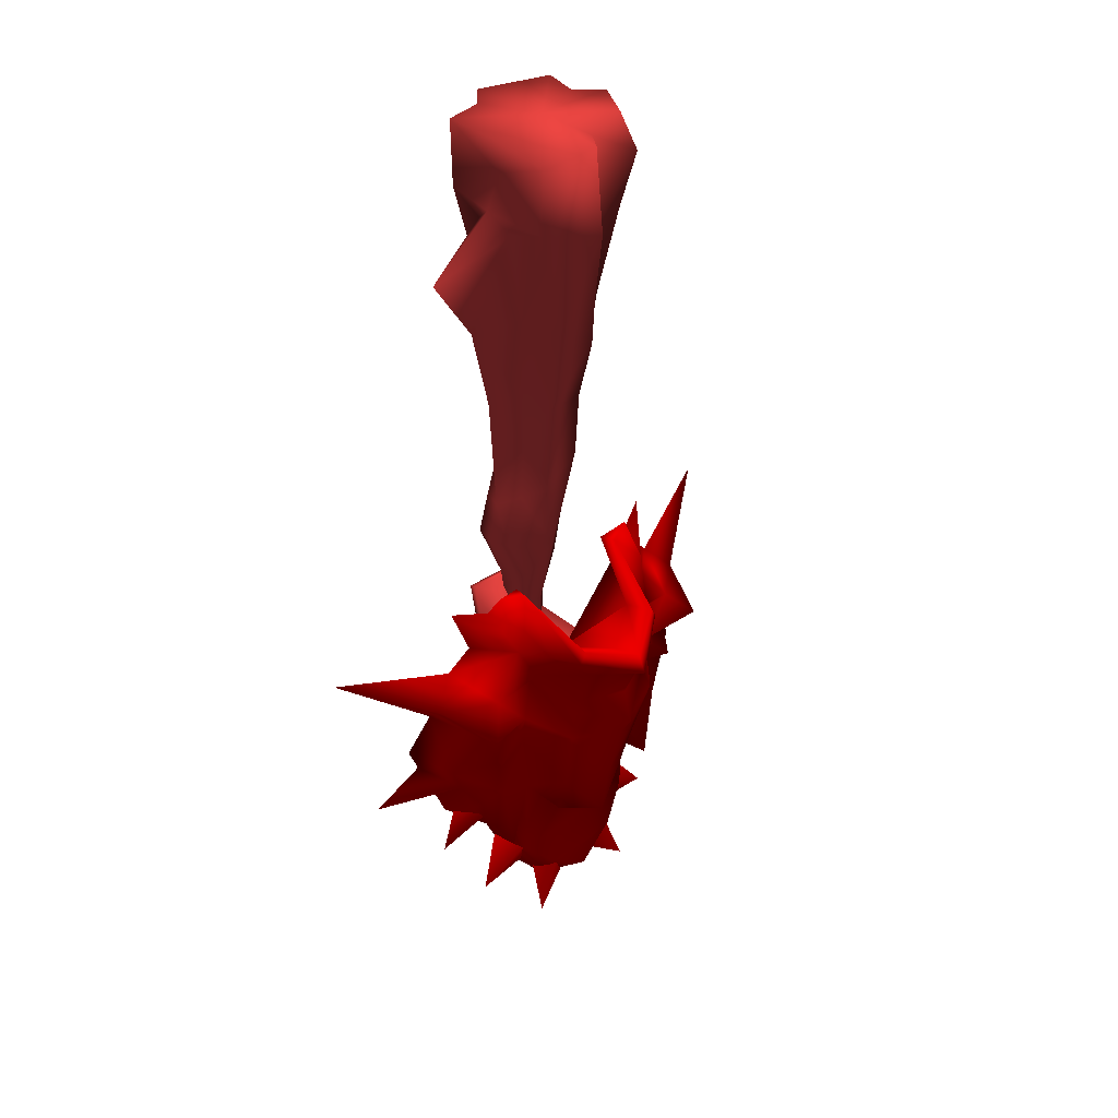
<metadata>
{"format":"obj","ext":"obj","renderer":"f3d","projection":"perspective","resolution":1024,"background":"white","views":[{"elev":41.1,"azim":136.5,"up":"+Z"}]}
</metadata>
<code>
o mesh_0
v -3.429 0.0007994 15.27 1 178 178 178
v 0.1749 -2.992 15.27 1 178 178 178
v -5.785 -0.0118 20.28 1 178 178 178
v -1.247 -4.067 23.33 1 178 178 178
v -6.839 -1.172 31.21 1 178 178 178
v -5.799 -3.143 34.69 1 178 178 178
v -5.141 2.168 43.16 1 178 178 178
v -6.92 -1.576 43.29 1 178 178 178
v -5.465 3.559 53.9 1 178 178 178
v -9.896 -0.8848 54.94 1 178 178 178
v -9.348 5.153 69.53 1 178 178 178
v -11.43 0.0008001 70.43 1 178 178 178
v -13.37 4.347 84.92 1 178 178 178
v -13.67 0.0008001 87.95 1 178 178 178
v -14.89 4.403 94.55 1 178 178 178
v -15.8 0.0008005 97.29 1 178 178 178
v -11.61 6.844 98.39 1 178 178 178
v -3.702 0.0008007 98.39 1 178 178 178
v -4.566 8.681 98.26 1 178 178 178
v -3.055 11.11 98.13 1 178 178 178
v -6.816 8.143 83.63 1 178 178 178
v -4.952 10.58 83.49 1 178 178 178
v -3.673 10.58 74.11 1 178 178 178
v 0.9959 8.245 68.86 1 178 178 178
v -5.529 8.211 64.17 1 178 178 178
v 1.231 6.234 54.23 1 178 178 178
v -4.922 6.234 54.23 1 178 178 178
v 1.466 5.89 39.59 1 178 178 178
v -5.047 5.361 43.03 1 178 178 178
v -0.2887 5.482 28.07 1 178 178 178
v -4.764 2.674 30.81 1 178 178 178
v -3.429 0.0007994 15.27 1 178 178 178
v 0.1749 2.993 15.27 1 178 178 178
v 0.3694 2.754 0.3697 1 178 178 178
v 3.779 0.0007989 15.27 1 178 178 178
v 2.998 0.000799 0.3697 1 178 178 178
v 0.1749 -2.992 15.27 1 178 178 178
v 0.3694 -2.753 0.3698 1 178 178 178
v -2.361 0.0007995 0.3698 1 178 178 178
v -0.05191 2.545 -18.8 1 178 178 178
v 3.273 0.0007987 -10.58 1 178 178 178
v 2.892 0.0007986 -18.8 1 178 178 178
v -0.05191 -2.543 -18.8 1 178 178 178
v -0.1545 -3.596 -22.85 1 178 178 178
v -2.34 0.001117 -28.13 1 178 178 178
v 0.7916 -2.641 -27.13 1 178 178 178
v 0.5529 0.0007983 -46.72 1 178 178 178
v 4.245 0.001177 -21.35 1 178 178 178
v 0.7916 2.643 -27.13 1 178 178 178
v -0.1545 3.598 -22.85 1 178 178 178
v -3.89 0.001543 -24.78 1 178 178 178
v -2.437 0.0007989 -16.63 1 178 178 178
v 3.779 0.0007989 15.27 1 178 178 178
v 0.1749 2.993 15.27 1 178 178 178
v 3.339 3.686 22.59 1 178 178 178
v 6.19 2.683 29.39 1 178 178 178
v 3.806 2.945 37.79 1 178 178 178
v 6.147 0.0007994 35.99 1 178 178 178
v 2.583 2.35 46.42 1 178 178 178
v 7.182 0.0007991 55.23 1 178 178 178
v 2.958 2.71 56.15 1 178 178 178
v 10.01 0.000799 68.92 1 178 178 178
v 3.459 3.24 69.52 1 178 178 178
v 5.129 3.275 84.41 1 178 178 178
v 4.951 8.77 86.82 1 178 178 178
v 6.49 0.0007994 87.46 1 178 178 178
v 4.789 0.5309 92.81 1 178 178 178
v 6.156 0.2402 98.72 1 178 178 178
v -3.702 0.0008007 98.39 1 178 178 178
v 4.63 -9.295 96.96 1 178 178 178
v -0.53 -9.295 97.29 1 178 178 178
v 4.951 -8.769 86.82 1 178 178 178
v -6.996e-05 -8.769 85.16 1 178 178 178
v 2.029 -7.331 71.53 1 178 178 178
v -1.301 -10.6 83.49 1 178 178 178
v 0.9959 -8.697 68.86 1 178 178 178
v -4.846 -8.488 67.48 1 178 178 178
v 1.231 -6.233 54.23 1 178 178 178
v -4.922 -5.801 54.23 1 178 178 178
v -2.736 -5.141 41.75 1 178 178 178
v -4.104 -3.976 43.16 1 178 178 178
v -1.711 -5.909 29.24 1 178 178 178
v 1.531 -2.931 19.96 1 178 178 178
v 2.779 -3.527 23.73 1 178 178 178
v 3.258 -3.96 28.07 1 178 178 178
v 1.466 -3.966 39.59 1 178 178 178
v 2.583 -2.348 46.42 1 178 178 178
v 2.958 -2.709 56.15 1 178 178 178
v -7.79 -5.105 55.52 1 178 178 178
v -10.88 -5.152 69.53 1 178 178 178
v -6.801 -5.907 64.71 1 178 178 178
v -8.701 -6.033 75.96 1 178 178 178
v -10.15 -7.863 87.17 1 178 178 178
v -1.975 -11.13 98.13 1 178 178 178
v 4.63 9.296 96.96 1 178 178 178
v 6.156 0.2402 98.72 1 178 178 178
v 5.129 -3.274 84.41 1 178 178 178
v 3.459 -3.239 69.52 1 178 178 178
v 2.958 -2.709 56.15 1 178 178 178
v 2.583 -2.348 46.42 1 178 178 178
v 5.562 -0.0118 22.51 1 178 178 178
v 7.637 0.0007987 29.76 1 178 178 178
v 6.752 -3.311 29.4 1 178 178 178
v 6.147 0.0007994 35.99 1 178 178 178
v 5.272 -2.951 36.01 1 178 178 178
v 5.111 -0.0118 18.89 1 178 178 178
v 3.779 0.0007989 15.27 1 178 178 178
v -11.97 -2.265 92.66 1 178 178 178
v -11.61 -6.843 98.39 1 178 178 178
v -12.77 9.145 92.88 1 178 178 178
v -11.52 7.357 84.27 1 178 178 178
v -6.801 6.622 64.71 1 178 178 178
v 7.637 0.0007987 29.76 1 178 178 178
v 5.562 -0.0118 22.51 1 178 178 178
v 5.111 -0.0118 18.89 1 178 178 178
v 0.7916 -2.641 -27.13 1 178 178 178
v 16.56 0.0007991 79.9 1 178 178 178
v 3.459 -3.239 69.52 1 178 178 178
v 5.129 -3.274 84.41 1 178 178 178
v 6.49 0.0007994 87.46 1 178 178 178
v -11.63 -2.643 97.84 1 178 178 178
v 4.789 0.5309 92.81 1 178 178 178
v -11.63 -2.643 97.84 1 178 178 178
f 1 2 3
f 2 4 3
f 3 4 5
f 4 6 5
f 5 6 7
f 6 8 7
f 7 8 9
f 8 10 9
f 9 10 11
f 10 12 11
f 11 12 13
f 12 14 13
f 13 14 15
f 14 16 15
f 15 16 17
f 16 18 17
f 17 18 19
f 18 20 19
f 19 20 21
f 20 22 21
f 21 22 23
f 22 24 23
f 23 24 25
f 24 26 25
f 25 26 27
f 26 28 27
f 27 28 29
f 28 30 29
f 29 30 31
f 30 3 31
f 31 3 5
f 32 33 34
f 33 35 34
f 34 35 36
f 35 37 36
f 36 37 38
f 37 32 38
f 38 32 39
f 32 34 39
f 39 34 40
f 34 41 40
f 40 41 42
f 41 43 42
f 42 43 44
f 43 45 44
f 44 45 46
f 45 47 46
f 46 47 48
f 47 49 48
f 48 49 50
f 49 45 50
f 50 45 51
f 45 43 51
f 51 43 52
f 43 39 52
f 52 39 40
f 53 54 55
f 54 30 55
f 55 30 56
f 30 57 56
f 56 57 58
f 57 59 58
f 58 59 60
f 59 61 60
f 60 61 62
f 61 63 62
f 62 63 64
f 63 65 64
f 64 65 66
f 65 67 66
f 68 69 70
f 69 71 70
f 70 71 72
f 71 73 72
f 72 73 74
f 73 75 74
f 74 75 76
f 75 77 76
f 76 77 78
f 77 79 78
f 78 79 80
f 79 81 80
f 80 81 82
f 81 6 82
f 82 6 4
f 2 83 4
f 83 84 4
f 4 84 82
f 84 85 82
f 82 85 80
f 85 86 80
f 80 86 78
f 86 87 78
f 78 87 88
f 12 89 90
f 89 91 90
f 90 91 92
f 91 77 92
f 92 77 93
f 77 75 93
f 93 75 94
f 75 73 94
f 94 73 71
f 24 22 65
f 22 20 65
f 65 20 95
f 20 18 95
f 95 18 96
f 97 98 62
f 98 99 62
f 62 99 60
f 99 100 60
f 60 100 58
f 101 102 103
f 102 104 103
f 103 104 105
f 104 87 105
f 105 87 86
f 65 63 24
f 63 61 24
f 24 61 26
f 61 59 26
f 26 59 28
f 59 57 28
f 28 57 30
f 105 86 103
f 86 85 103
f 103 85 101
f 85 84 101
f 101 84 106
f 84 83 106
f 106 83 107
f 12 90 14
f 90 92 14
f 14 92 108
f 92 93 108
f 108 93 109
f 93 94 109
f 109 94 69
f 94 71 69
f 13 110 111
f 110 21 111
f 111 21 11
f 21 112 11
f 11 112 9
f 112 25 9
f 9 25 27
f 77 91 79
f 91 89 79
f 79 89 81
f 89 8 81
f 81 8 6
f 58 113 56
f 113 114 56
f 56 114 55
f 114 115 55
f 55 115 53
f 116 48 42
f 48 50 42
f 42 50 40
f 50 51 40
f 40 51 52
f 45 49 47
f 38 43 36
f 43 41 36
f 36 41 34
f 62 64 117
f 64 66 117
f 117 66 97
f 74 118 72
f 118 119 72
f 72 119 120
f 88 76 78
f 11 13 111
f 15 17 110
f 17 19 110
f 110 19 21
f 112 23 25
f 9 27 7
f 27 29 7
f 7 29 31
f 89 10 8
f 62 117 97
f 109 121 108
f 121 16 108
f 108 16 14
f 96 67 95
f 67 65 95
f 68 70 122
f 70 72 122
f 122 72 120
f 16 123 18
f 42 44 116
f 7 31 5
f 1 3 54
f 3 30 54
f 83 2 107
f 89 12 10
f 110 13 15
f 43 38 39
f 118 74 76
f 76 88 118
f 23 112 21
f 121 109 69
o mesh_1
v 26.02 0.1142 -3.556 1 255 255 255
v 24.81 0.6986 -7.273 1 255 255 255
v 23.84 8.28 -3.748 1 255 255 255
v 21.28 7.1 -9.498 1 255 255 255
v 16.86 12.13 -9.924 1 255 255 255
v 19.03 7.096 -16.2 1 255 255 255
v 15.09 12.45 -23.26 1 255 255 255
v 13 8.798 -22.03 1 255 255 255
v 10.84 11.08 -13.77 1 255 255 255
v 10.84 10.83 -29 1 255 255 255
v 5.54 11.32 -20.97 1 255 255 255
v -9.361e-07 14.35 -24.17 1 255 255 255
v 5.721 13.38 -21.21 1 255 255 255
v -5.524e-07 17.57 -22.09 1 255 255 255
v 6.985 16.23 -11.79 1 255 255 255
v 1.706e-06 18.77 -12.39 1 255 255 255
v 8.67 19.22 1.757 1 255 255 255
v 4.621e-06 21.42 -0.9379 1 255 255 255
v 7.196 18.38 5.931 1 255 255 255
v 5.179e-06 23.38 2.321 1 255 255 255
v 6.985 19.13 8.492 1 255 255 255
v 6.878e-06 22.03 8.273 1 255 255 255
v 7.619e-06 22.75 12.41 1 255 255 255
v -6.985 19.13 8.492 1 255 255 255
v -6.397 20.3 14.89 1 255 255 255
v -11.39 14.13 13.62 1 255 255 255
v -10.12 16 17.85 1 255 255 255
v -13.2 12.29 18.42 1 255 255 255
v -12.41 12.63 22.68 1 255 255 255
v -14.53 6.92 23.74 1 255 255 255
v -13.09 8.213 26.5 1 255 255 255
v -8.853 7.212 25.28 1 255 255 255
v -9.416 9.757 25.89 1 255 255 255
v -6.805 15.3 17.64 1 255 255 255
v -7.055 20.47 19.92 1 255 255 255
v 8.921e-06 24.82 17.88 1 255 255 255
v 8.208e-06 26.04 14.89 1 255 255 255
v 7.055 20.47 19.92 1 255 255 255
v 7.931 20.38 18.06 1 255 255 255
v 9.416 9.757 25.89 1 255 255 255
v 10.12 16 17.85 1 255 255 255
v 12.41 12.63 22.68 1 255 255 255
v 13.2 12.29 18.42 1 255 255 255
v 14.53 6.92 23.74 1 255 255 255
v -7.931 20.38 18.06 1 255 255 255
v 6.397 20.3 14.89 1 255 255 255
v 11.39 14.13 13.62 1 255 255 255
v 11.17 12.26 10.77 1 255 255 255
v 13.14 13.44 4.896 1 255 255 255
v 13.49 13.16 -0.06495 1 255 255 255
v 18.54 13.75 -1.569 1 255 255 255
v 18.3 12.42 -1.912 1 255 255 255
v 19.55 11.21 3.205 1 255 255 255
v 23.79 3.128 5.36 1 255 255 255
v -7.196 18.38 5.931 1 255 255 255
v 4.621e-06 21.42 -0.9379 1 255 255 255
v -8.67 19.22 1.757 1 255 255 255
v -6.985 16.23 -11.79 1 255 255 255
v -5.721 13.38 -21.21 1 255 255 255
v -5.54 11.32 -20.97 1 255 255 255
v -10.84 10.83 -29 1 255 255 255
v -10.84 11.08 -13.77 1 255 255 255
v -13 8.798 -22.03 1 255 255 255
v -15.09 12.45 -23.26 1 255 255 255
v -19.03 7.096 -16.2 1 255 255 255
v -16.86 12.13 -9.924 1 255 255 255
v -21.28 7.1 -9.498 1 255 255 255
v -23.84 8.28 -3.748 1 255 255 255
v -24.81 0.6986 -7.273 1 255 255 255
v -26.02 0.1142 -3.556 1 255 255 255
v -11.8 6.944 -33.03 1 255 255 255
v -6.744 9.883 -39.32 1 255 255 255
v -6.503 12.52 -34.52 1 255 255 255
v -4.194e-06 13.34 -39.08 1 255 255 255
v -3.578e-06 12.83 -34.82 1 255 255 255
v 6.503 12.52 -34.52 1 255 255 255
v -3.052e-06 14.95 -31.61 1 255 255 255
v -23.79 3.128 5.36 1 255 255 255
v -19.55 11.21 3.205 1 255 255 255
v -18.3 12.42 -1.912 1 255 255 255
v -18.54 13.75 -1.569 1 255 255 255
v -13.49 13.16 -0.06494 1 255 255 255
v -13.14 13.44 4.896 1 255 255 255
v -11.17 12.26 10.77 1 255 255 255
v 3.816 4.74 -17.96 1 178 178 178
v 2.81 -6.76 -14.47 1 178 178 178
v 2.724 -7.742 -15.6 1 178 178 178
v 2.505 -10.24 -5.559 1 178 178 178
v 2.378 -11.7 -5.559 1 178 178 178
v 2.709 -7.916 2.942 1 178 178 178
v 2.542 -9.586 2.913 1 178 178 178
v 2.663 -8.436 4.31 1 178 178 178
v 2.406 -11.15 10.11 1 178 178 178
v 2.356 -9.882 10.61 1 178 178 178
v -7.316 -10.3 10.11 1 178 178 178
v -7.366 -9.031 10.61 1 178 178 178
v -7.179 -8.736 2.913 1 178 178 178
v -7.059 -7.586 4.31 1 178 178 178
v -7.013 -7.065 2.942 1 178 178 178
v 14.53 6.92 23.74 1 255 255 255
v 8.853 7.212 25.28 1 255 255 255
v 14.15 5.202 17.21 1 255 255 255
v 6.805 15.3 17.64 1 255 255 255
v 5.544e-06 7.649 6.508 1 255 255 255
v -6.805 15.3 17.64 1 255 255 255
v -14.15 5.202 17.21 1 255 255 255
v -8.853 7.212 25.28 1 255 255 255
v -14.53 6.92 23.74 1 255 255 255
v -21.17 5.032 14.2 1 255 255 255
v -23.79 3.128 5.36 1 255 255 255
v -26.02 0.1142 -3.556 1 255 255 255
v 8.53e-07 2.94 -12.74 1 255 255 255
v -24.81 0.6986 -7.273 1 255 255 255
v -22.64 1.258 -13.55 1 255 255 255
v -18.07 12.99 11.34 1 255 255 255
v -13.14 13.44 4.896 1 255 255 255
v -21.39 16.31 7.652 1 255 255 255
v -19.55 11.21 3.205 1 255 255 255
v -25.02 7.328 9.879 1 255 255 255
v -23.79 3.128 5.36 1 255 255 255
v -37.95 -1.368 18.03 1 255 255 255
v -13.97 4.3 -25.96 1 255 255 255
v -21.19 2.452 -18.42 1 255 255 255
v -22.64 1.258 -13.55 1 255 255 255
v 6.744 9.883 -39.32 1 255 255 255
v -5.788e-06 8.644 -43.82 1 255 255 255
v 13.09 8.213 26.5 1 255 255 255
v 8.853 7.212 25.28 1 255 255 255
v 6.805 15.3 17.64 1 255 255 255
v 8.418e-06 19.72 15.77 1 255 255 255
v 18.07 12.99 11.34 1 255 255 255
v 21.17 5.032 14.2 1 255 255 255
v 22.64 1.258 -13.55 1 255 255 255
v 24.81 0.6986 -7.273 1 255 255 255
v 26.02 0.1142 -3.556 1 255 255 255
v 23.79 3.128 5.36 1 255 255 255
v 21.17 5.032 14.2 1 255 255 255
v 19.55 11.21 3.205 1 255 255 255
v 13.14 13.44 4.896 1 255 255 255
v 21.39 16.31 7.652 1 255 255 255
v 18.07 12.99 11.34 1 255 255 255
v 25.02 7.328 9.879 1 255 255 255
v 21.17 5.032 14.2 1 255 255 255
v 37.95 -1.368 18.03 1 255 255 255
v 11.8 6.944 -33.03 1 255 255 255
v 13.97 4.3 -25.96 1 255 255 255
v 21.19 2.452 -18.42 1 255 255 255
v 22.64 1.258 -13.55 1 255 255 255
v -5.604 9.044 5.447 1 178 178 178
v -7.013 -7.065 2.942 1 178 178 178
v -5.589 9.217 6.845 1 178 178 178
v -7.059 -7.586 4.31 1 178 178 178
v 4.133 8.367 6.845 1 178 178 178
v 2.663 -8.436 4.31 1 178 178 178
v 4.118 8.194 5.447 1 178 178 178
v 2.709 -7.916 2.942 1 178 178 178
v -7.344 -10.85 -5.559 1 178 178 178
v -6.998 -6.891 -15.6 1 178 178 178
v -5.906 5.591 -17.96 1 178 178 178
v -5.921 5.418 -16.57 1 178 178 178
v -6.912 -5.909 -14.47 1 178 178 178
v -7.216 -9.388 -5.559 1 178 178 178
v -7.013 -7.065 2.942 1 178 178 178
v 2.505 -10.24 -5.559 1 178 178 178
v -7.216 -9.388 -5.559 1 178 178 178
v 2.81 -6.76 -14.47 1 178 178 178
v -6.912 -5.909 -14.47 1 178 178 178
v 3.801 4.567 -16.57 1 178 178 178
v -5.921 5.418 -16.57 1 178 178 178
v -21.17 5.032 14.2 1 255 255 255
v -18.07 12.99 11.34 1 255 255 255
v -14.53 6.92 23.74 1 255 255 255
v -13.2 12.29 18.42 1 255 255 255
v -19.58 4.405 24.77 1 255 255 255
v -17.9 6.208 18.23 1 255 255 255
v -14.15 5.202 17.21 1 255 255 255
v -21.19 2.452 -18.42 1 255 255 255
v -13.97 4.3 -25.96 1 255 255 255
v -11.8 6.944 -33.03 1 255 255 255
v -6.744 9.883 -39.32 1 255 255 255
v -5.788e-06 8.644 -43.82 1 255 255 255
v 6.744 9.883 -39.32 1 255 255 255
v 8.418e-06 19.72 15.77 1 255 255 255
v -5.058 12.39 -33.8 1 255 255 255
v -9.393 12.8 -44.31 1 255 255 255
v -7.707 7.806 -32.92 1 255 255 255
v -13 5.318 -27.87 1 255 255 255
v -10.12 10.33 -28.69 1 255 255 255
v -18.06 8.278 -35.45 1 255 255 255
v -8.67 8.621 -33.74 1 255 255 255
v -19.19 2.783 -17.18 1 255 255 255
v -15.89 7.577 -18.68 1 255 255 255
v -23.36 4.529 -24.82 1 255 255 255
v -15.65 4.077 -23.58 1 255 255 255
v -15.65 4.077 -23.58 1 255 255 255
v -19.19 2.783 -17.18 1 255 255 255
v -23.36 4.529 -24.82 1 255 255 255
v -21.17 5.032 14.2 1 255 255 255
v -17.9 6.208 18.23 1 255 255 255
v -37.95 -1.368 18.03 1 255 255 255
v -22.64 1.258 -13.55 1 255 255 255
v -31.44 -1.779 -14.07 1 255 255 255
v -21.28 7.1 -9.498 1 255 255 255
v -24.81 0.6986 -7.273 1 255 255 255
v -31.44 -1.779 -14.07 1 255 255 255
v -22.64 1.258 -13.55 1 255 255 255
v 14.15 5.202 17.21 1 255 255 255
v 17.9 6.208 18.23 1 255 255 255
v 19.58 4.405 24.77 1 255 255 255
v 13.2 12.29 18.42 1 255 255 255
v 14.53 6.92 23.74 1 255 255 255
v 11.8 6.944 -33.03 1 255 255 255
v 13.97 4.3 -25.96 1 255 255 255
v 21.19 2.452 -18.42 1 255 255 255
v 23.79 3.128 5.36 1 255 255 255
v 7.707 7.806 -32.92 1 255 255 255
v 9.393 12.8 -44.31 1 255 255 255
v 5.058 12.39 -33.8 1 255 255 255
v 1.446 10.72 -37.91 1 255 255 255
v 18.06 8.278 -35.45 1 255 255 255
v 10.12 10.33 -28.69 1 255 255 255
v 13 5.318 -27.87 1 255 255 255
v 23.36 4.529 -24.82 1 255 255 255
v 15.89 7.577 -18.68 1 255 255 255
v 18.86 2.783 -17.18 1 255 255 255
v 23.36 4.529 -24.82 1 255 255 255
v 18.86 2.783 -17.18 1 255 255 255
v 15.65 4.077 -23.58 1 255 255 255
v 17.9 6.208 18.23 1 255 255 255
v 17.9 6.208 18.23 1 255 255 255
v 37.95 -1.368 18.03 1 255 255 255
v 22.64 1.258 -13.55 1 255 255 255
v 21.28 7.1 -9.498 1 255 255 255
v 31.44 -1.779 -14.07 1 255 255 255
v 24.81 0.6986 -7.273 1 255 255 255
v 22.64 1.258 -13.55 1 255 255 255
v 31.44 -1.779 -14.07 1 255 255 255
v 13 5.318 -27.87 1 255 255 255
v 8.67 8.621 -33.74 1 255 255 255
v 18.06 8.278 -35.45 1 255 255 255
v 7.707 7.806 -32.92 1 255 255 255
v 1.446 10.72 -37.91 1 255 255 255
v 9.393 12.8 -44.31 1 255 255 255
v -1.446 10.72 -37.91 1 255 255 255
v -7.707 7.806 -32.92 1 255 255 255
v -9.393 12.8 -44.31 1 255 255 255
v -8.67 8.621 -33.74 1 255 255 255
v -13 5.318 -27.87 1 255 255 255
v -18.06 8.278 -35.45 1 255 255 255
v -7.013 -7.065 2.942 1 178 178 178
v -5.604 9.044 5.447 1 178 178 178
v 2.709 -7.916 2.942 1 178 178 178
v 4.118 8.194 5.447 1 178 178 178
v 2.663 -8.436 4.31 1 178 178 178
v -7.059 -7.586 4.31 1 178 178 178
v 3.801 4.567 -16.57 1 178 178 178
v 2.709 -7.916 2.942 1 178 178 178
v -17.9 6.208 18.23 1 255 255 255
v -1.446 10.72 -37.91 1 255 255 255
v 8.67 8.621 -33.74 1 255 255 255
v 15.65 4.077 -23.58 1 255 255 255
f 124 125 126
f 125 127 126
f 126 127 128
f 127 129 128
f 128 129 130
f 129 131 130
f 130 131 132
f 131 133 132
f 132 133 134
f 133 135 134
f 134 135 136
f 135 137 136
f 136 137 138
f 137 139 138
f 138 139 140
f 139 141 140
f 140 141 142
f 141 143 142
f 142 143 144
f 143 145 144
f 144 145 146
f 145 147 146
f 146 147 148
f 147 149 148
f 148 149 150
f 149 151 150
f 150 151 152
f 151 153 152
f 152 153 154
f 153 155 154
f 154 155 156
f 155 157 156
f 156 157 158
f 157 159 158
f 158 159 160
f 159 161 160
f 160 161 162
f 161 163 162
f 162 163 164
f 163 165 164
f 164 165 166
f 165 167 166
f 152 156 150
f 156 168 150
f 150 168 148
f 168 160 148
f 148 160 146
f 160 169 146
f 146 169 144
f 169 170 144
f 144 170 142
f 170 171 142
f 142 171 140
f 171 172 140
f 140 172 173
f 172 174 173
f 173 174 175
f 174 176 175
f 175 176 126
f 176 177 126
f 126 177 124
f 149 147 178
f 147 179 178
f 178 179 180
f 179 139 180
f 180 139 181
f 139 137 181
f 181 137 182
f 137 135 182
f 182 135 183
f 135 184 183
f 183 184 185
f 184 186 185
f 185 186 187
f 186 188 187
f 187 188 189
f 188 190 189
f 189 190 191
f 190 192 191
f 191 192 193
f 194 184 195
f 184 196 195
f 195 196 197
f 196 198 197
f 197 198 199
f 198 200 199
f 199 200 135
f 200 196 135
f 135 196 184
f 193 201 191
f 201 202 191
f 191 202 203
f 202 204 203
f 203 204 205
f 204 206 205
f 205 206 180
f 206 207 180
f 180 207 178
f 207 149 178
f 208 209 210
f 209 211 210
f 210 211 212
f 211 213 212
f 212 213 214
f 213 215 214
f 214 215 216
f 215 217 216
f 216 217 218
f 217 219 218
f 218 219 220
f 219 221 220
f 220 221 222
f 223 224 225
f 224 226 225
f 225 226 227
f 226 228 227
f 227 228 229
f 228 230 229
f 229 230 231
f 232 233 227
f 233 234 227
f 227 234 235
f 234 236 235
f 235 236 237
f 238 239 240
f 239 241 240
f 240 241 242
f 241 243 242
f 242 243 244
f 184 245 186
f 245 246 186
f 186 246 188
f 246 247 188
f 188 247 190
f 191 203 189
f 203 205 189
f 189 205 185
f 205 181 185
f 185 181 182
f 135 133 199
f 133 248 199
f 199 248 197
f 248 249 197
f 197 249 195
f 167 250 251
f 250 163 251
f 251 163 252
f 163 161 252
f 252 161 253
f 161 159 253
f 253 159 157
f 160 162 169
f 162 164 169
f 169 164 170
f 164 166 170
f 170 166 254
f 166 255 254
f 256 257 235
f 257 258 235
f 235 258 227
f 258 259 227
f 227 259 260
f 261 262 263
f 262 264 263
f 263 264 265
f 264 266 265
f 265 266 267
f 248 133 268
f 133 131 268
f 268 131 269
f 131 129 269
f 269 129 270
f 129 271 270
f 136 138 132
f 138 173 132
f 132 173 128
f 173 175 128
f 128 175 126
f 272 273 274
f 273 275 274
f 274 275 276
f 275 277 276
f 276 277 278
f 277 279 278
f 218 220 214
f 220 280 214
f 214 280 212
f 280 281 212
f 212 281 210
f 281 282 210
f 210 282 208
f 283 281 284
f 281 280 284
f 284 280 285
f 280 220 285
f 285 220 222
f 286 287 288
f 287 289 288
f 288 289 290
f 289 291 290
f 290 291 292
f 160 168 158
f 168 156 158
f 293 151 294
f 151 149 294
f 294 149 207
f 147 143 179
f 295 296 297
f 296 298 297
f 297 298 299
f 237 300 235
f 300 301 235
f 235 301 302
f 302 303 235
f 303 304 235
f 235 304 305
f 226 306 228
f 205 180 181
f 307 308 309
f 310 311 312
f 311 313 312
f 314 315 316
f 315 317 316
f 318 319 320
f 244 321 242
f 321 238 242
f 242 238 240
f 322 232 229
f 232 227 229
f 206 204 202
f 206 294 207
f 321 323 243
f 324 325 326
f 325 327 326
f 327 328 329
f 299 295 297
f 330 331 332
f 331 333 332
f 332 333 334
f 335 336 235
f 336 337 235
f 235 337 256
f 235 305 335
f 267 338 265
f 338 261 265
f 265 261 263
f 254 171 170
f 339 340 341
f 340 342 341
f 343 344 345
f 346 347 348
f 349 350 351
f 132 128 130
f 352 225 260
f 225 227 260
f 166 353 255
f 250 165 163
f 176 174 172
f 338 354 266
f 355 356 357
f 356 358 357
f 129 127 271
f 359 360 358
f 332 334 330
f 361 362 363
f 364 365 366
f 367 368 369
f 370 371 372
f 187 189 185
f 132 134 136
f 182 183 185
f 196 200 198
f 138 140 173
f 373 374 375
f 374 376 375
f 214 216 218
f 377 378 217
f 378 219 217
f 156 152 154
f 184 194 245
f 209 208 379
f 250 167 165
f 281 283 282
f 287 286 380
f 151 293 381
f 143 147 145
f 308 307 382
f 171 254 172
f 344 343 383
f 347 346 384

</code>
